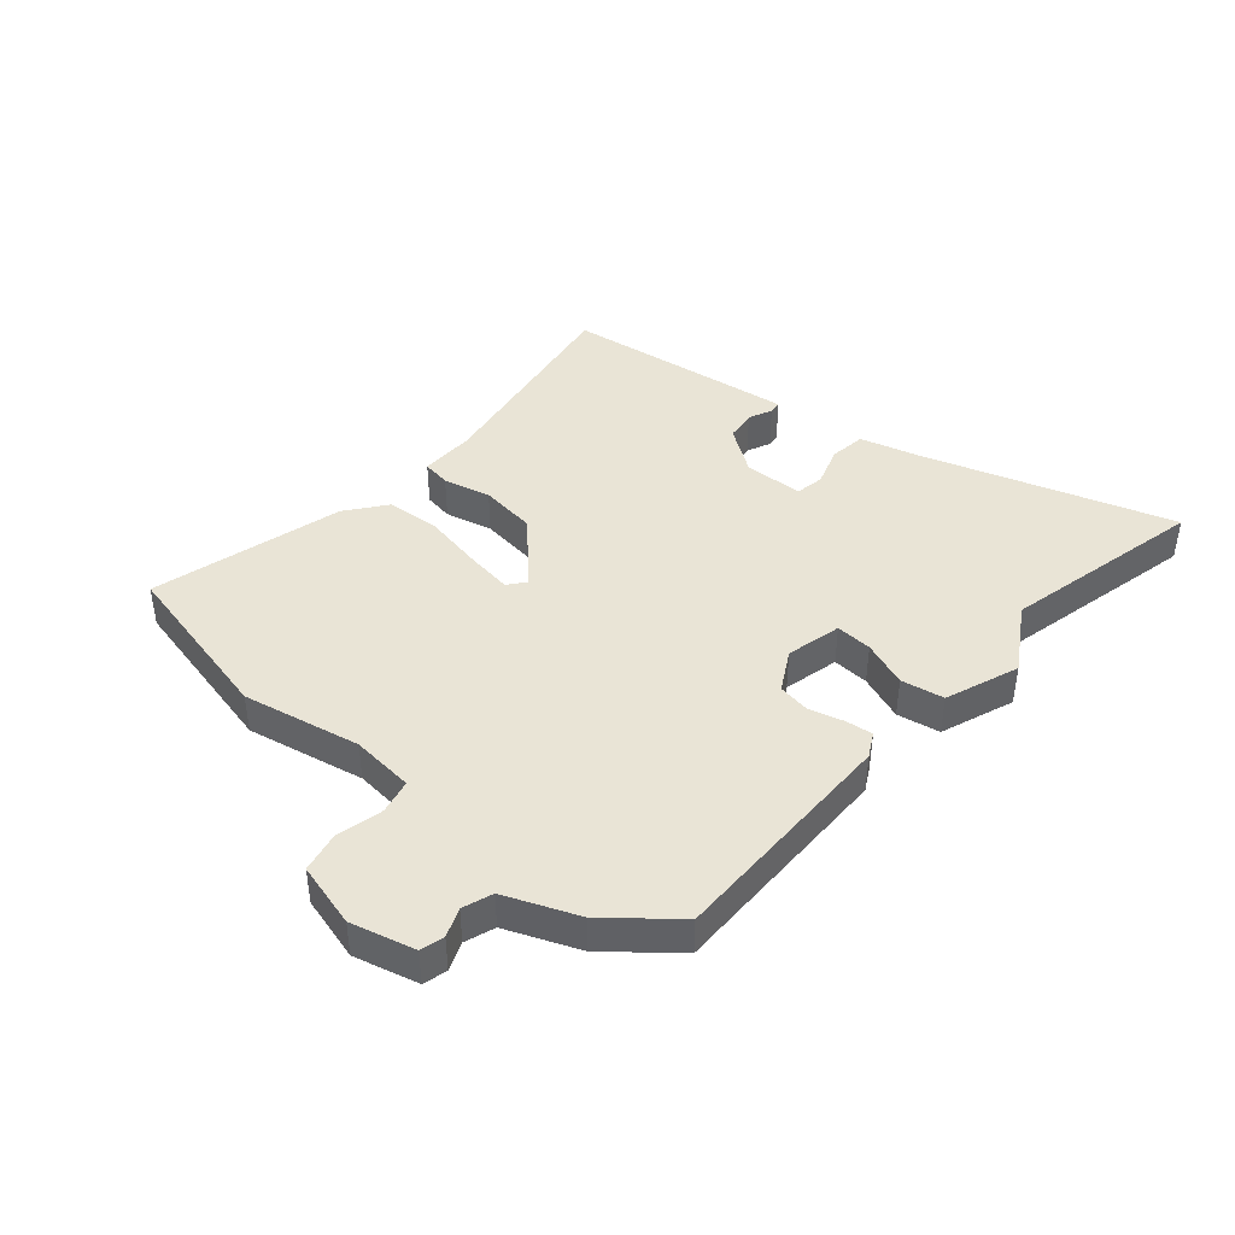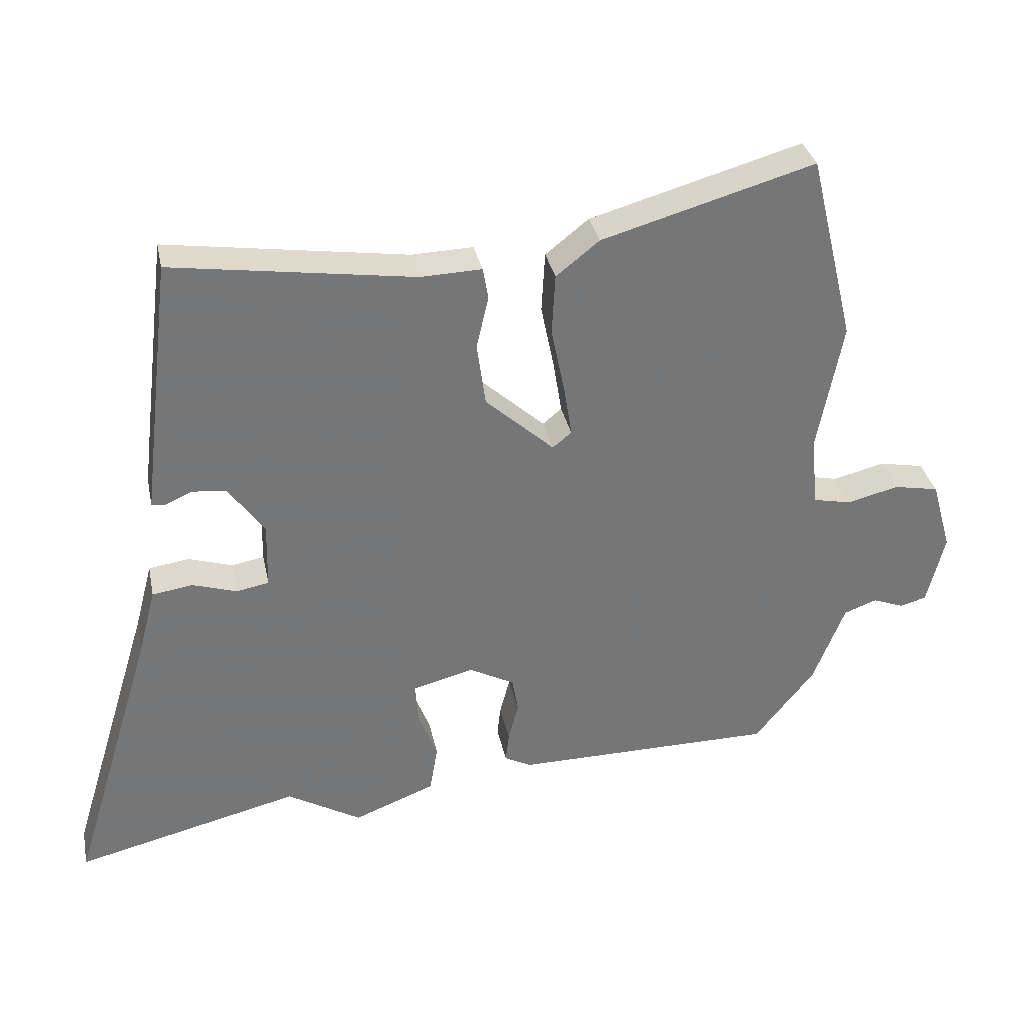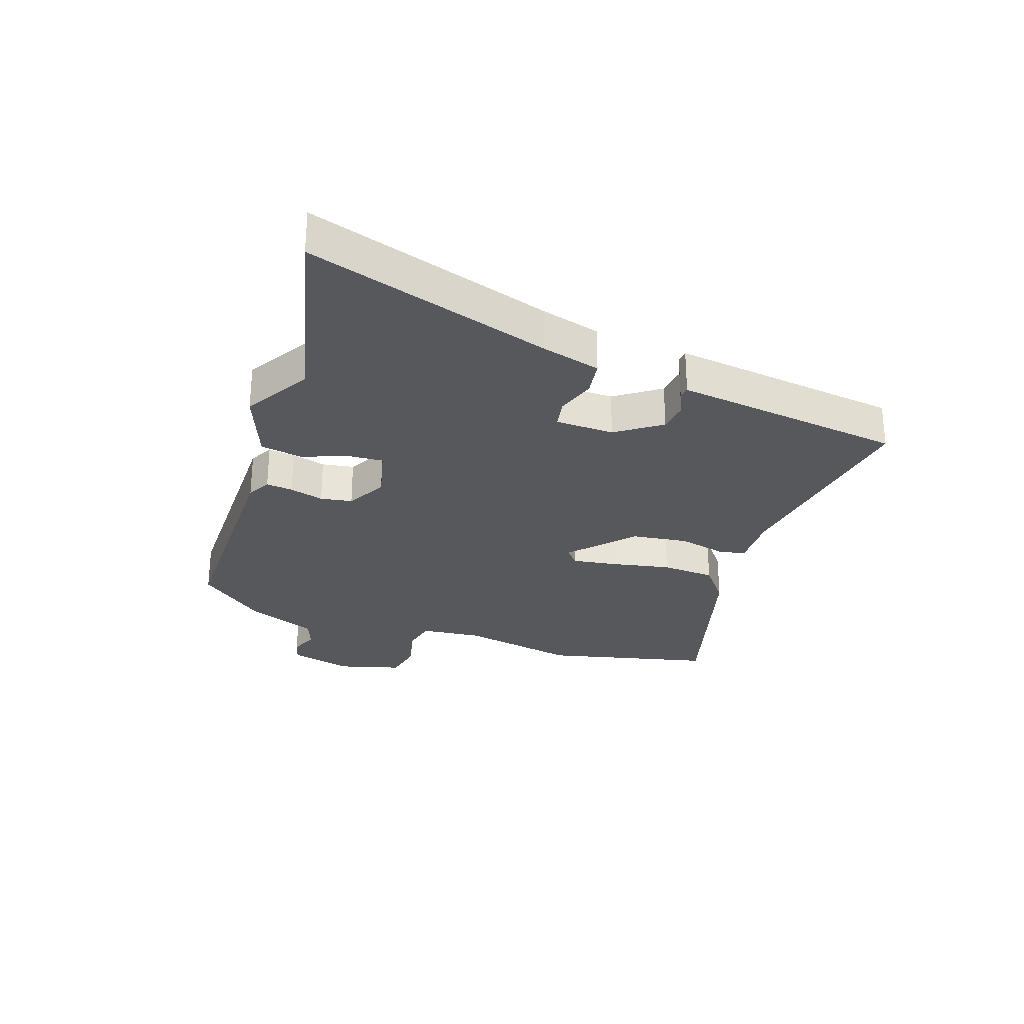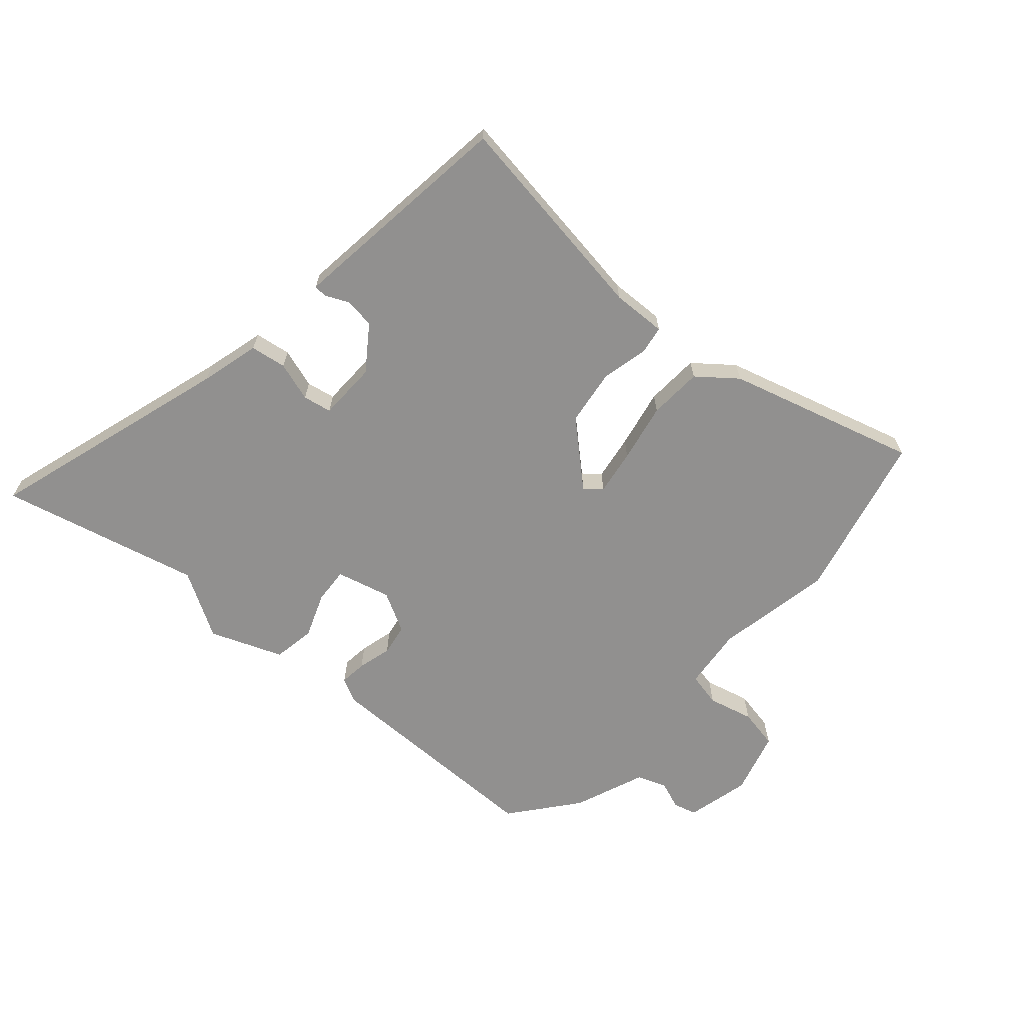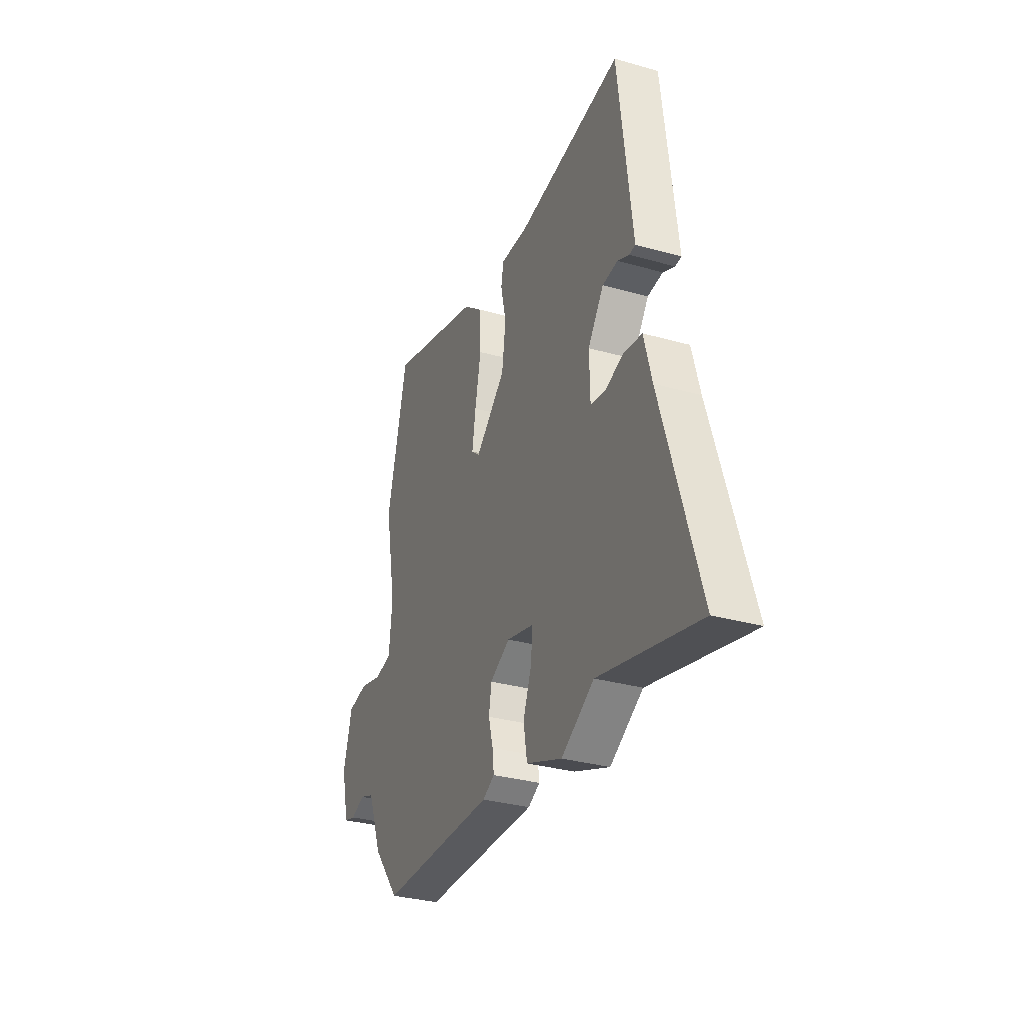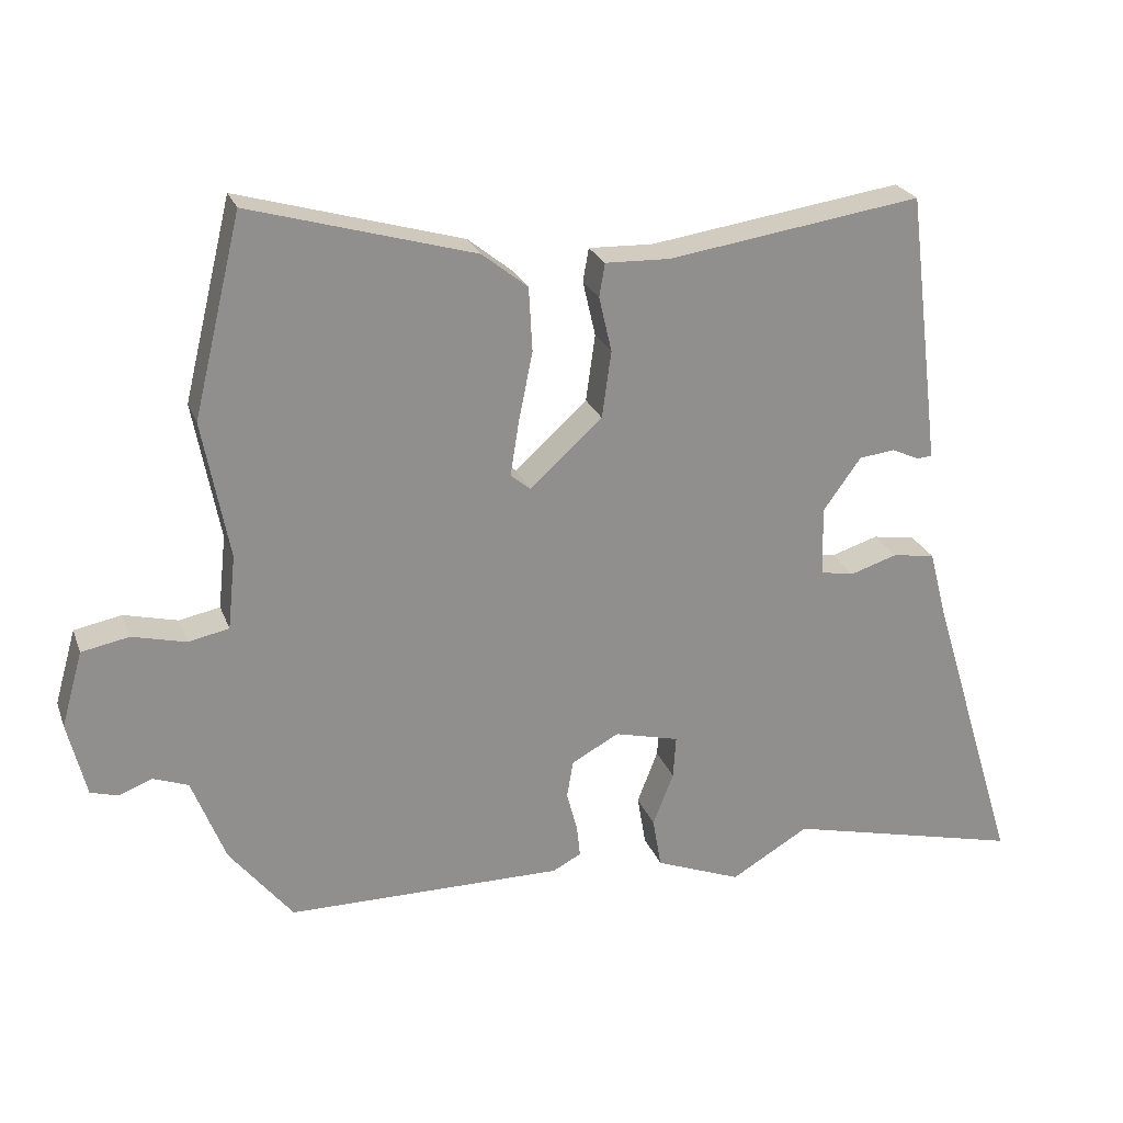
<metadata>
{"format":"obj","ext":"obj","renderer":"f3d","projection":"perspective","resolution":1024,"background":"white","views":[{"elev":42.6,"azim":130.0,"up":"+Y"},{"elev":33.6,"azim":-11.6,"up":"+Z"},{"elev":-28.2,"azim":-109.2,"up":"+Y"},{"elev":-65.7,"azim":-41.4,"up":"+Y"},{"elev":-32.0,"azim":-111.7,"up":"+Z"},{"elev":24.3,"azim":162.5,"up":"+Z"}]}
</metadata>
<code>
v -0.331 0.07 -0.459
v -0.665 0.07 -0.54
v -0.54 0.07 -0.13
v -0.514 0.07 -0.031
v -0.454 0.07 -0.022
v -0.388 0.07 -0.043
v -0.34 0.07 -0.034
v -0.338 0.07 0.064
v -0.391 0.07 0.138
v -0.442 0.07 0.144
v -0.481 0.07 0.126
v -0.502 0.07 0.128
v -0.494 0.07 0.195
v -0.455 0.07 0.513
v -0.097 0.07 0.46
v -0.006 0.07 0.463
v 0.002 0.07 0.416
v -0.016 0.07 0.338
v -0.003 0.07 0.244
v 0.099 0.07 0.152
v 0.127 0.07 0.175
v 0.115 0.07 0.251
v 0.095 0.07 0.35
v 0.1 0.07 0.44
v 0.164 0.07 0.491
v 0.48 0.07 0.581
v 0.548 0.07 0.301
v 0.511 0.07 0.106
v 0.522 0.07 0.002
v 0.579 0.07 -0.01
v 0.655 0.07 0.009
v 0.722 0.07 -0.004
v 0.752 0.07 -0.11
v 0.726 0.07 -0.216
v 0.687 0.07 -0.227
v 0.64 0.07 -0.209
v 0.591 0.07 -0.227
v 0.544 0.07 -0.347
v 0.455 0.07 -0.458
v 0.066 0.07 -0.46
v 0.026 0.07 -0.439
v 0.031 0.07 -0.394
v 0.046 0.07 -0.337
v 0.037 0.07 -0.284
v -0.03 0.07 -0.248
v -0.121 0.07 -0.271
v -0.117 0.07 -0.331
v -0.088 0.07 -0.406
v -0.1 0.07 -0.477
v -0.221 0.07 -0.524
v -0.331 0 -0.459
v -0.665 0 -0.54
v -0.54 0 -0.13
v -0.514 0 -0.031
v -0.454 0 -0.022
v -0.388 0 -0.043
v -0.34 0 -0.034
v -0.338 0 0.064
v -0.391 0 0.138
v -0.442 0 0.144
v -0.481 0 0.126
v -0.502 0 0.128
v -0.494 0 0.195
v -0.455 0 0.513
v -0.097 0 0.46
v -0.006 0 0.463
v 0.002 0 0.416
v -0.016 0 0.338
v -0.003 0 0.244
v 0.099 0 0.152
v 0.127 0 0.175
v 0.115 0 0.251
v 0.095 0 0.35
v 0.1 0 0.44
v 0.164 0 0.491
v 0.48 0 0.581
v 0.548 0 0.301
v 0.511 0 0.106
v 0.522 0 0.002
v 0.579 0 -0.01
v 0.655 0 0.009
v 0.722 0 -0.004
v 0.752 0 -0.11
v 0.726 0 -0.216
v 0.687 0 -0.227
v 0.64 0 -0.209
v 0.591 0 -0.227
v 0.544 0 -0.347
v 0.455 0 -0.458
v 0.066 0 -0.46
v 0.026 0 -0.439
v 0.031 0 -0.394
v 0.046 0 -0.337
v 0.037 0 -0.284
v -0.03 0 -0.248
v -0.121 0 -0.271
v -0.117 0 -0.331
v -0.088 0 -0.406
v -0.1 0 -0.477
v -0.221 0 -0.524
f 47 48 49 50
f 46 47 50 1
f 40 41 42 43
f 38 39 40 43
f 37 38 43 44
f 36 37 44 45
f 34 35 36
f 33 34 36
f 30 31 32 33
f 29 30 33 36
f 25 26 27 28
f 25 28 29
f 22 23 24 25
f 21 22 25 29
f 20 21 29 36
f 15 16 17 18
f 15 18 19
f 14 15 19
f 13 14 19 20
f 10 11 12 13
f 9 10 13 20
f 3 4 5 6
f 3 6 7
f 46 1 2 3
f 45 46 3 7
f 8 9 20 36
f 7 8 36 45
f 100 99 98 97
f 51 100 97 96
f 93 92 91 90
f 93 90 89 88
f 94 93 88 87
f 95 94 87 86
f 86 85 84
f 86 84 83
f 83 82 81 80
f 86 83 80 79
f 78 77 76 75
f 79 78 75
f 75 74 73 72
f 79 75 72 71
f 86 79 71 70
f 68 67 66 65
f 69 68 65
f 69 65 64
f 70 69 64 63
f 63 62 61 60
f 70 63 60 59
f 56 55 54 53
f 57 56 53
f 53 52 51 96
f 57 53 96 95
f 86 70 59 58
f 95 86 58 57
f 1 51 52 2
f 2 52 53 3
f 3 53 54 4
f 4 54 55 5
f 5 55 56 6
f 6 56 57 7
f 7 57 58 8
f 8 58 59 9
f 9 59 60 10
f 10 60 61 11
f 11 61 62 12
f 12 62 63 13
f 13 63 64 14
f 14 64 65 15
f 15 65 66 16
f 16 66 67 17
f 17 67 68 18
f 18 68 69 19
f 19 69 70 20
f 20 70 71 21
f 21 71 72 22
f 22 72 73 23
f 23 73 74 24
f 24 74 75 25
f 25 75 76 26
f 26 76 77 27
f 27 77 78 28
f 28 78 79 29
f 29 79 80 30
f 30 80 81 31
f 31 81 82 32
f 32 82 83 33
f 33 83 84 34
f 34 84 85 35
f 35 85 86 36
f 36 86 87 37
f 37 87 88 38
f 38 88 89 39
f 39 89 90 40
f 40 90 91 41
f 41 91 92 42
f 42 92 93 43
f 43 93 94 44
f 44 94 95 45
f 45 95 96 46
f 46 96 97 47
f 47 97 98 48
f 48 98 99 49
f 49 99 100 50
f 50 100 51 1

</code>
